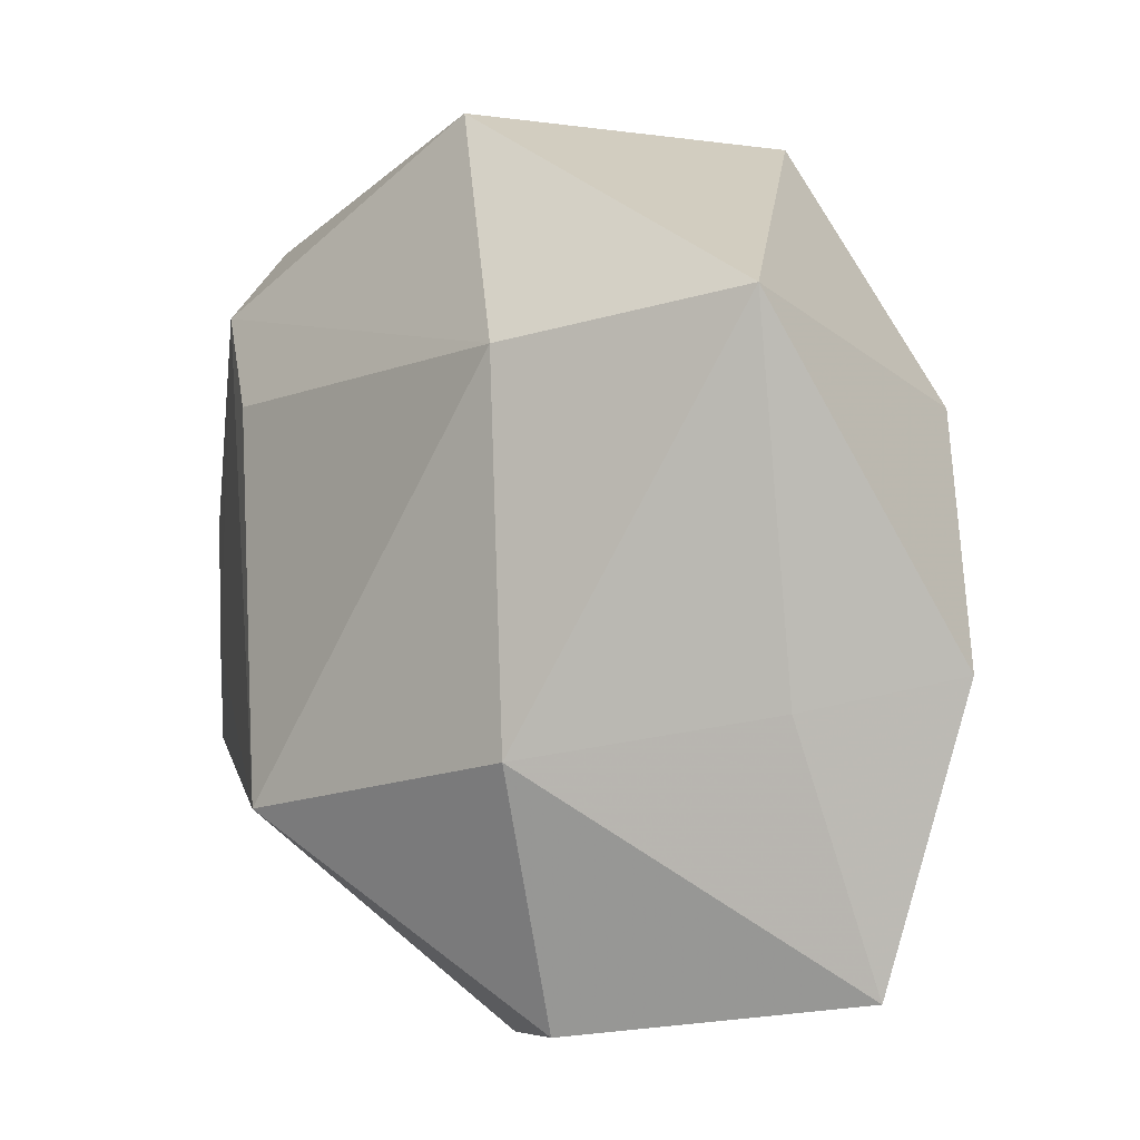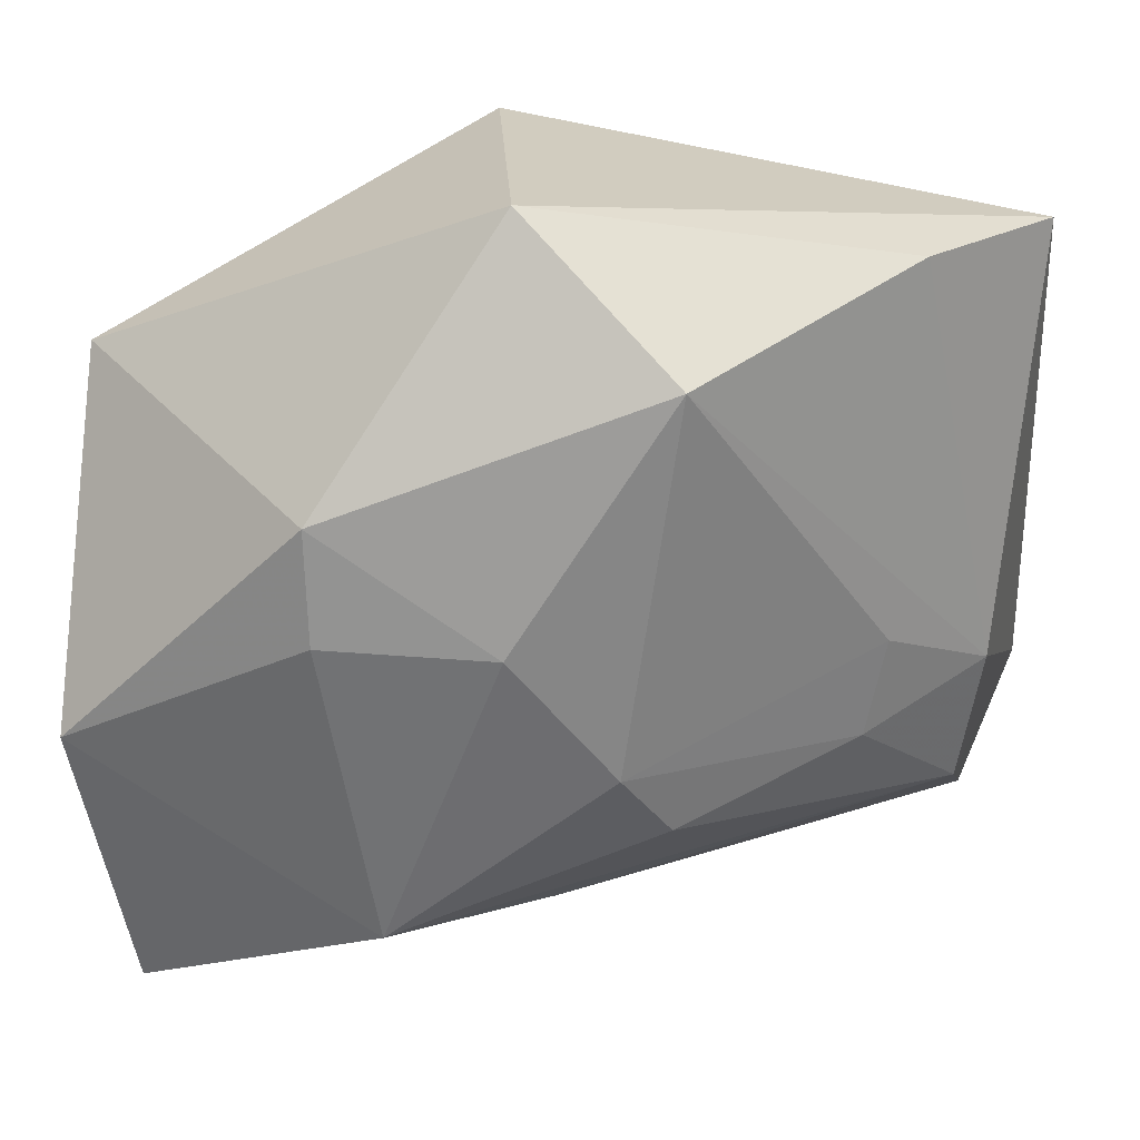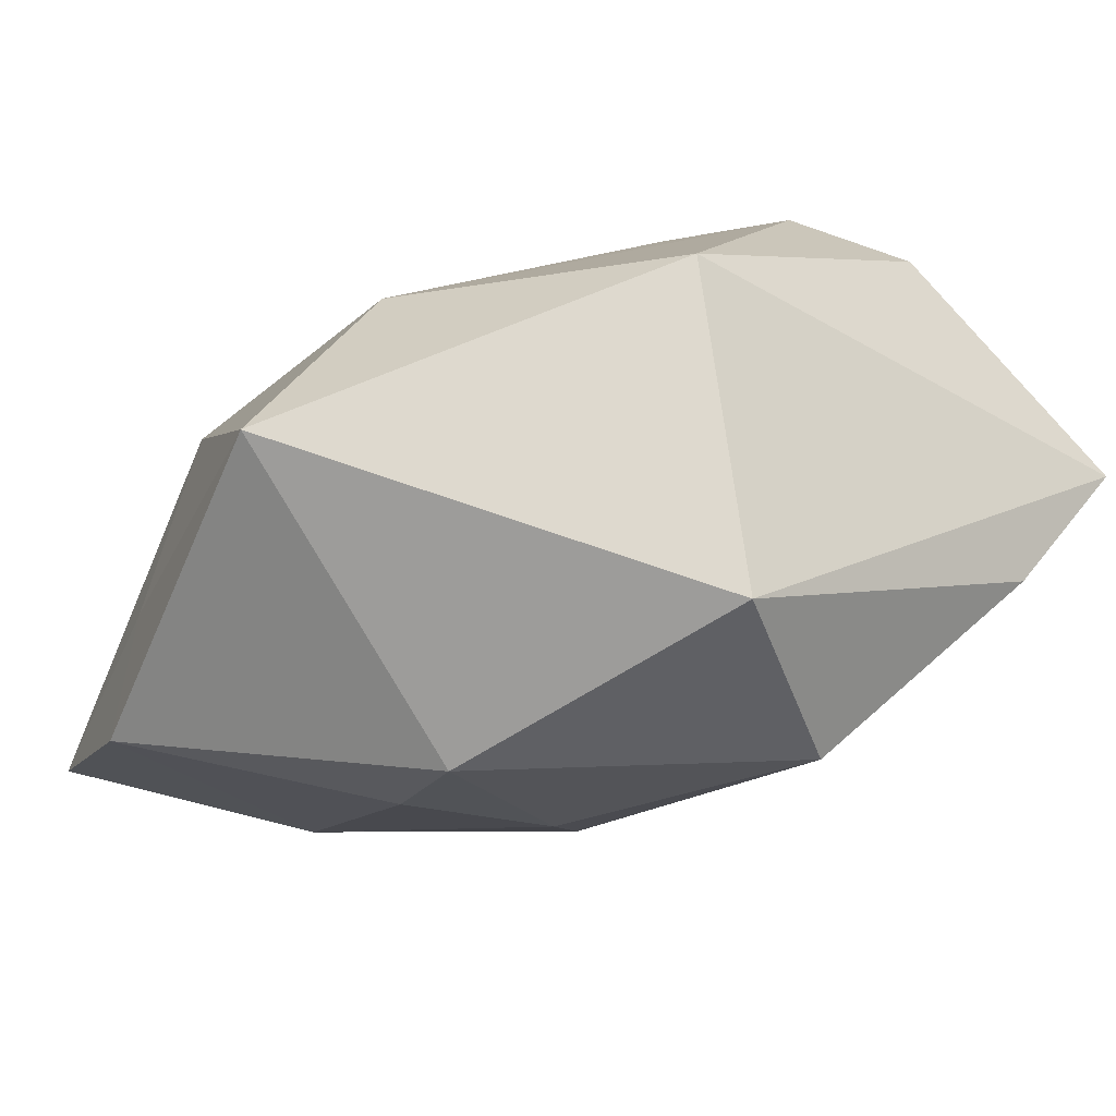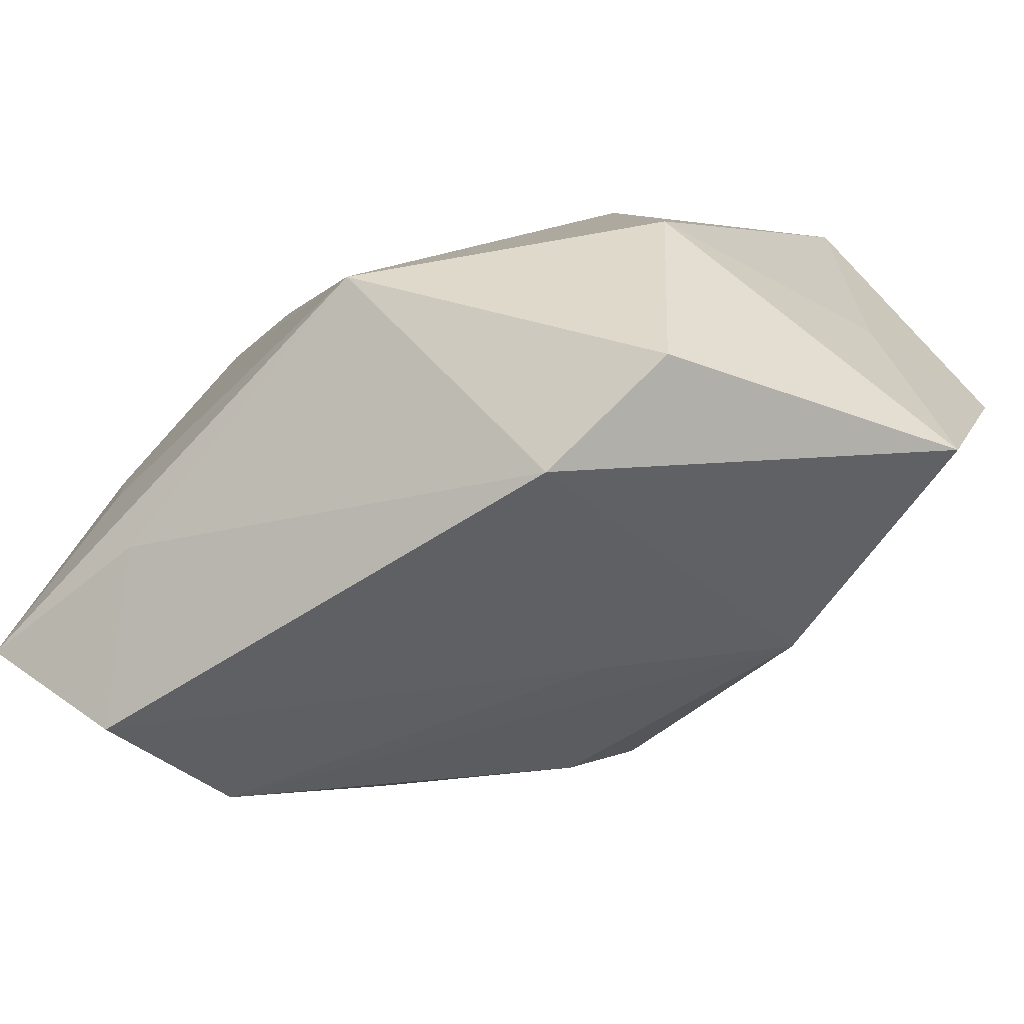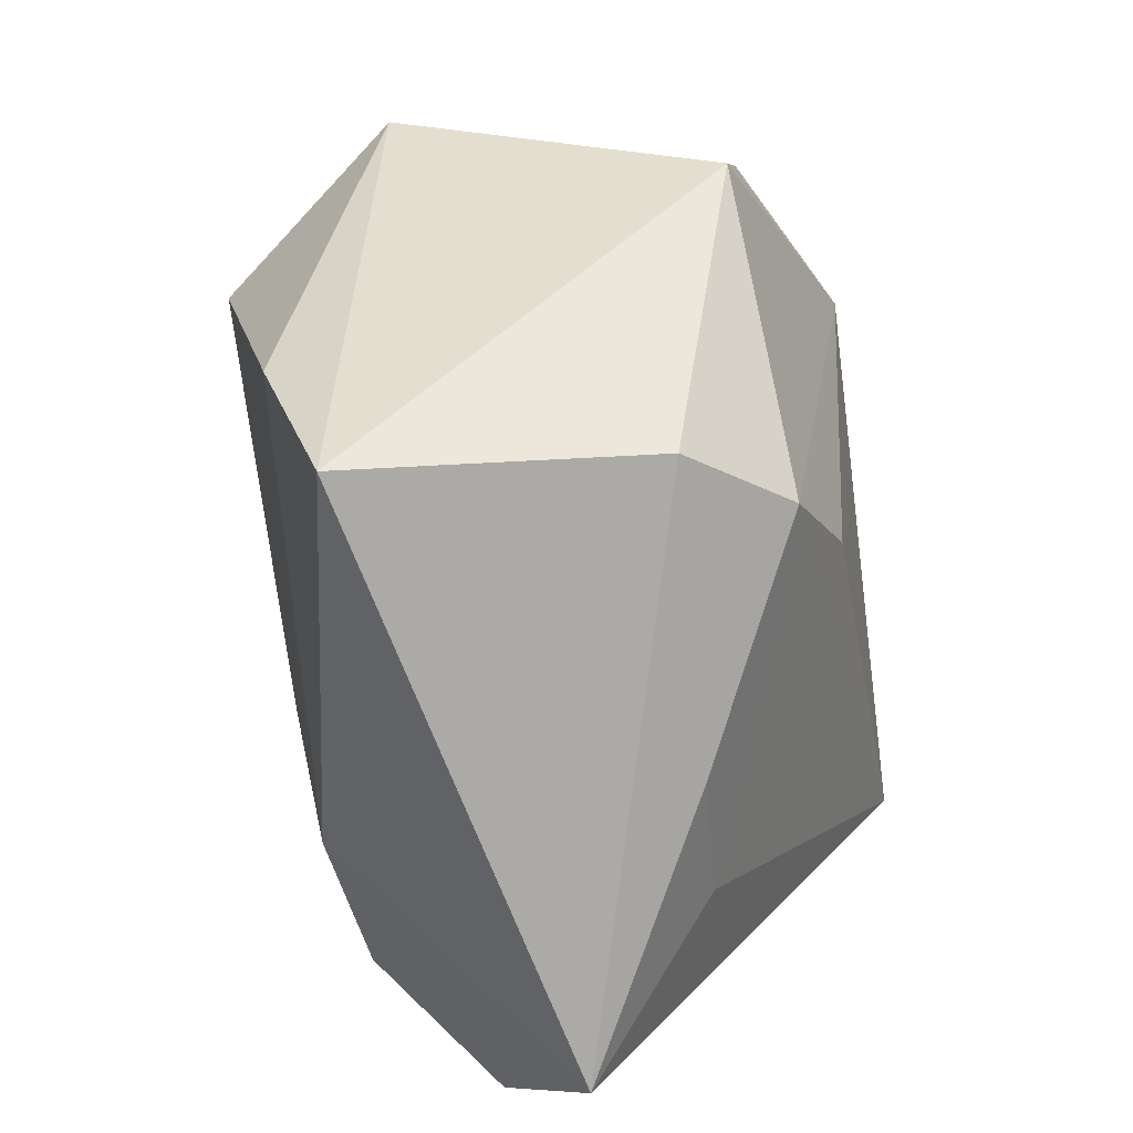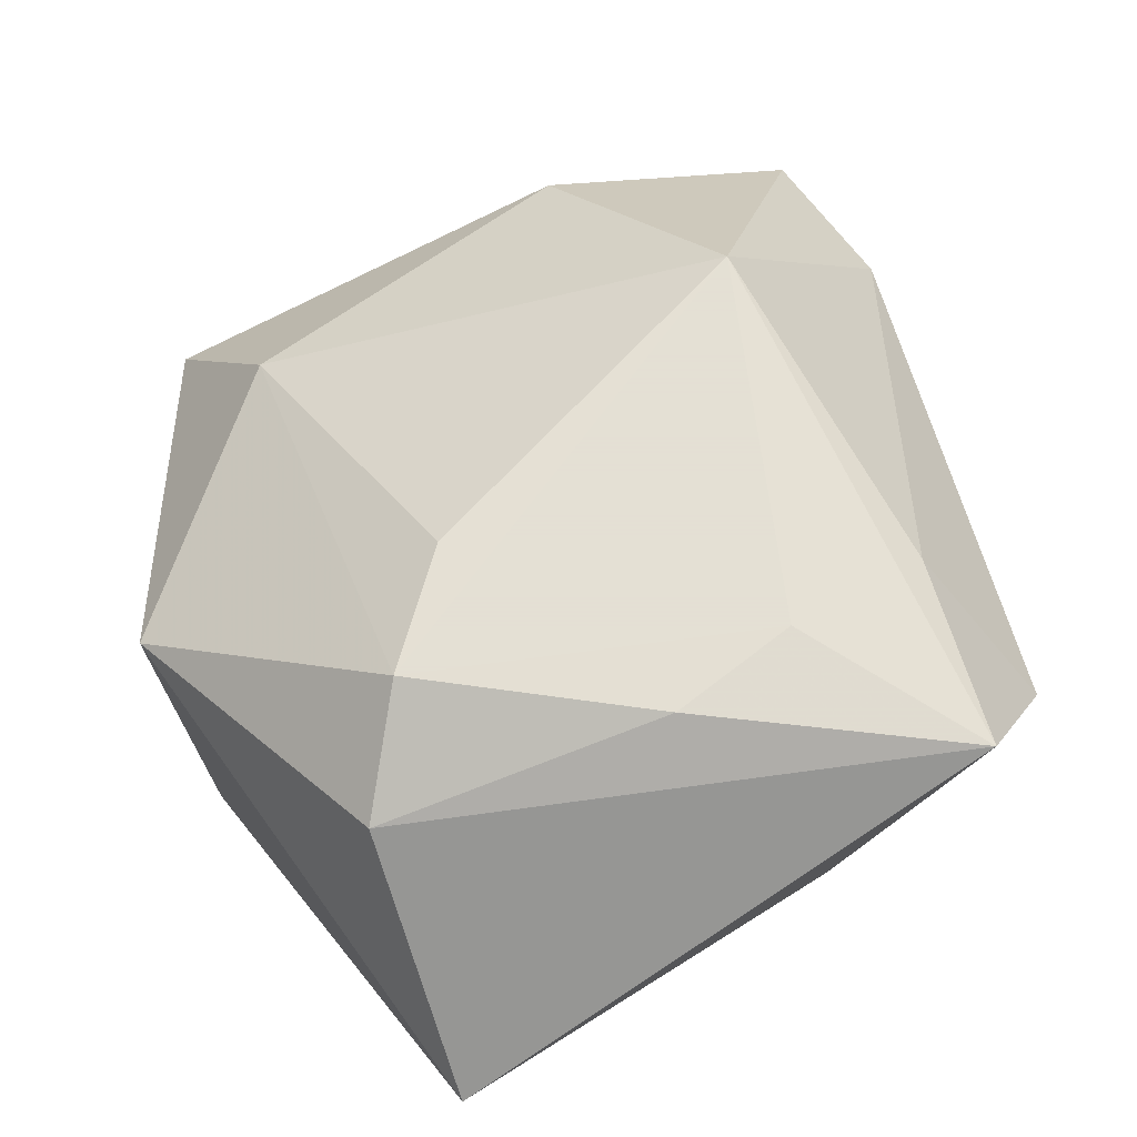
<metadata>
{"format":"obj","ext":"obj","renderer":"f3d","projection":"perspective","resolution":1024,"background":"white","views":[{"elev":-0.1,"azim":78.1,"up":"+Y"},{"elev":21.1,"azim":-173.1,"up":"+Y"},{"elev":-24.5,"azim":152.0,"up":"+Z"},{"elev":-76.5,"azim":44.9,"up":"+Y"},{"elev":33.3,"azim":-58.3,"up":"+Y"},{"elev":66.2,"azim":-118.5,"up":"+Z"}]}
</metadata>
<code>
v 0.0359 -0.0349 -0.01796
v -0.03643 -0.007868 -0.001513
v -0.02383 -0.008942 0.02746
v 0.03107 -0.01634 0.01065
v -0.01073 -0.01723 -0.01976
v -0.003678 0.01251 0.0272
v 0.01727 0.00166 -0.02944
v 0.01756 0.01185 -0.0297
v -0.02286 -0.02233 0.02425
v -0.01248 0.021 0.02746
v 0.007597 0.03688 0.009552
v 0.02467 -0.03847 0.005557
v -0.03424 -0.0206 0.001263
v -0.0279 -0.003265 -0.01008
v -0.04001 -0.01841 0.02589
v -0.04001 0.03023 0.002871
v 0.04029 0.01961 -0.006928
v 0.03722 -0.01259 -0.01041
v -0.02588 0.002829 0.02742
v 0.01337 -0.02723 -0.02286
v -4.469e-05 -0.02799 -0.01203
v 0.002039 0.001128 -0.02889
v 0.002372 0.0355 -0.02012
v -0.02603 -0.01224 -0.009614
v 0.02669 0.01587 0.01083
v 0.008199 -0.02145 0.02746
v 0.011 -0.04019 0.005832
v -0.02101 0.02795 0.02161
v -0.01187 0.02312 -0.02725
v -0.02973 0.02975 -0.009624
v 0.03991 -0.009658 -0.02388
v -0.0351 -0.02753 0.01468
v -0.006812 -0.01081 -0.02445
f 9 27 26
f 26 15 9
f 27 9 32
f 32 9 15
f 23 11 17
f 26 4 25
f 11 10 25
f 25 4 17
f 17 11 25
f 27 32 21
f 24 33 5
f 27 1 12
f 12 1 4
f 26 27 12
f 12 4 26
f 17 4 18
f 4 1 18
f 5 33 20
f 20 1 27
f 27 21 20
f 17 18 31
f 31 18 1
f 1 20 31
f 3 15 26
f 26 10 3
f 16 2 15
f 11 23 16
f 6 10 26
f 26 25 6
f 6 25 10
f 13 21 32
f 13 24 5
f 5 20 13
f 13 20 21
f 2 24 13
f 15 2 13
f 13 32 15
f 29 33 14
f 33 24 14
f 14 2 29
f 14 24 2
f 8 23 17
f 17 31 8
f 29 23 8
f 28 16 15
f 28 10 11
f 11 16 28
f 29 2 30
f 2 16 30
f 30 23 29
f 30 16 23
f 7 31 20
f 7 8 31
f 19 28 15
f 10 28 19
f 15 3 19
f 19 3 10
f 22 20 33
f 22 7 20
f 22 33 29
f 29 8 22
f 8 7 22

</code>
